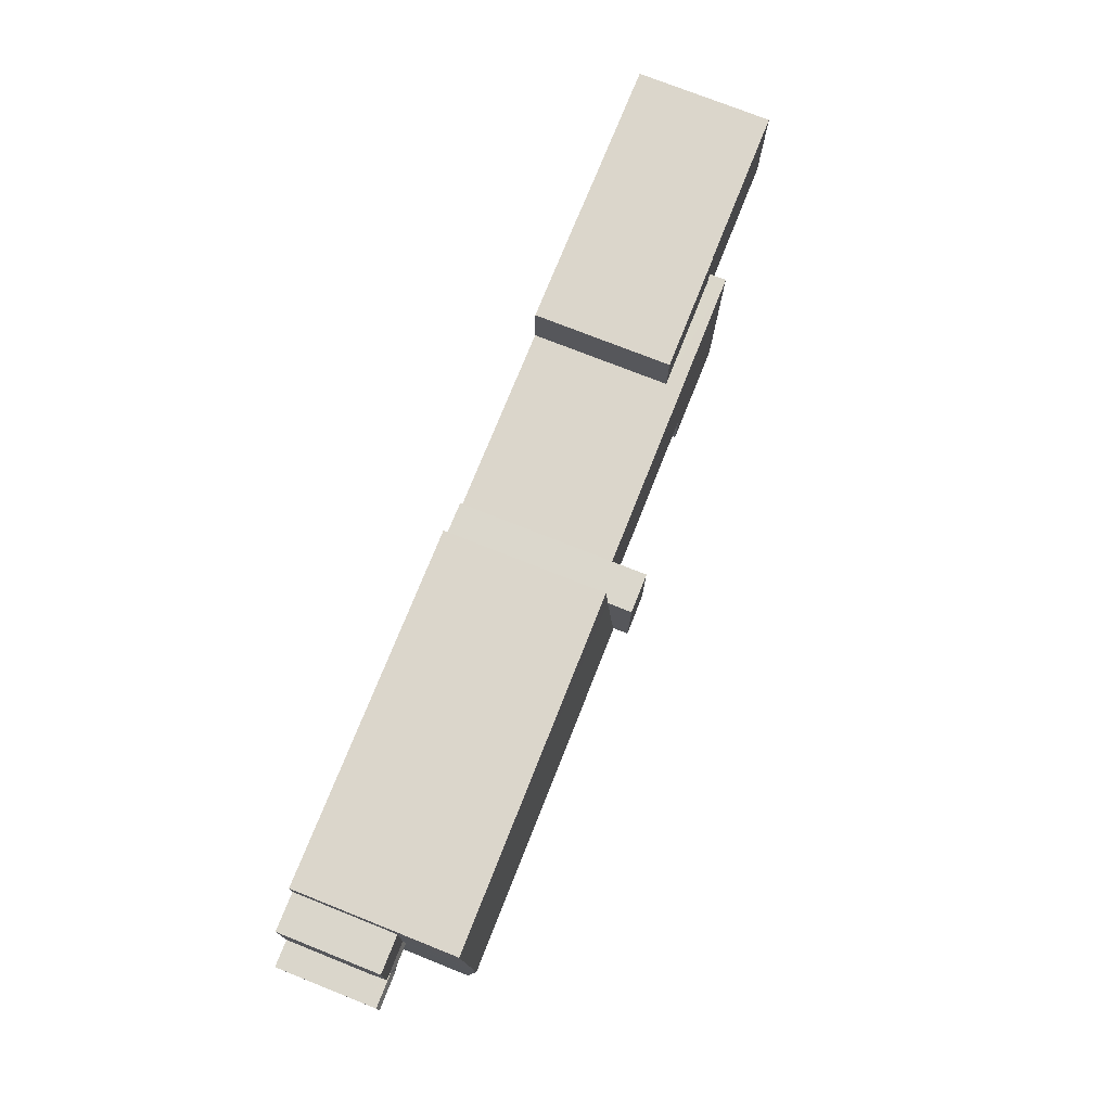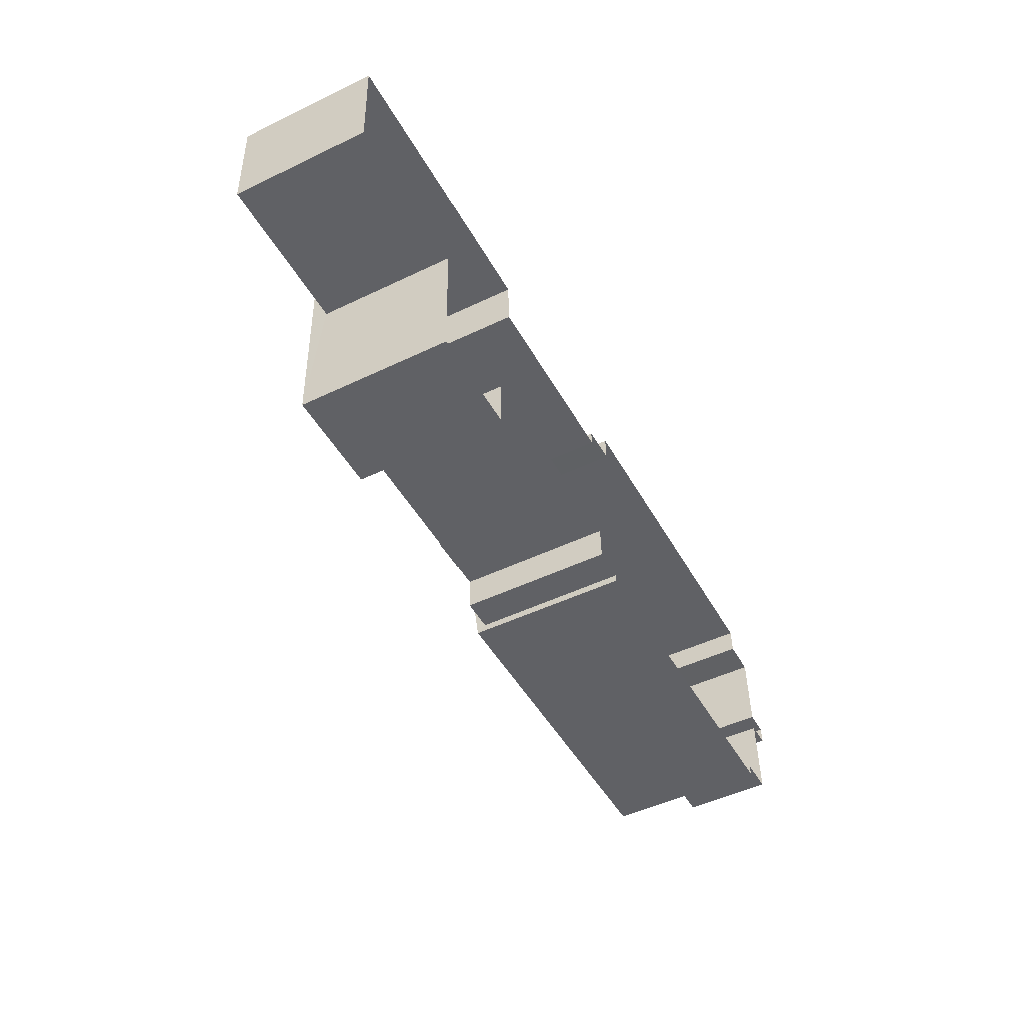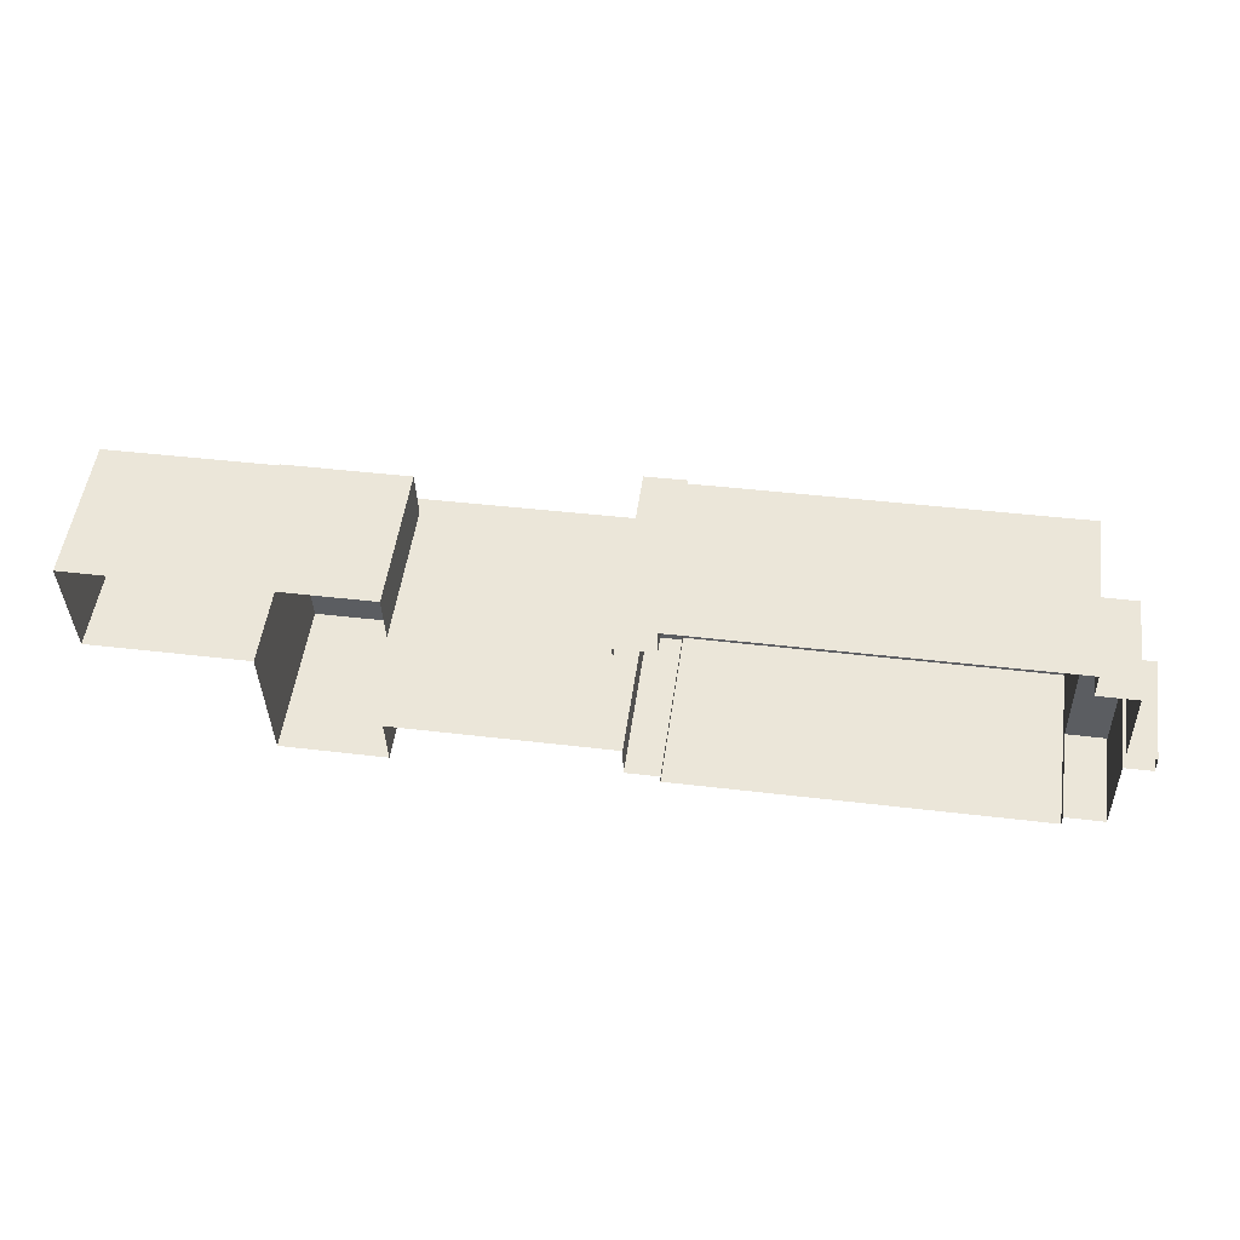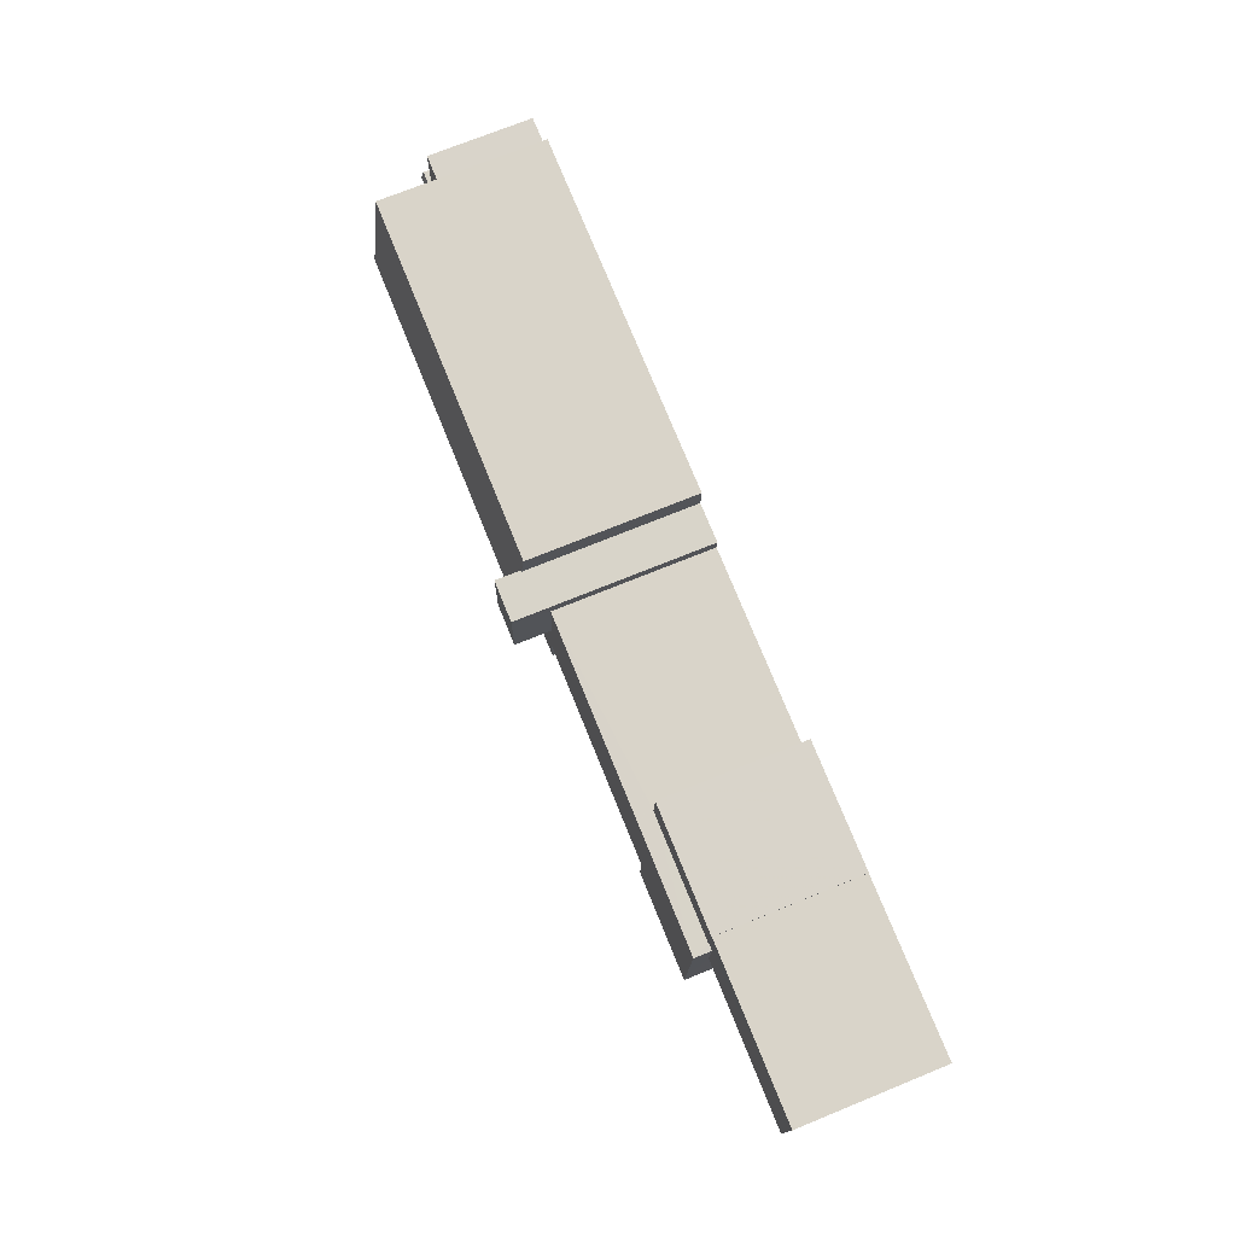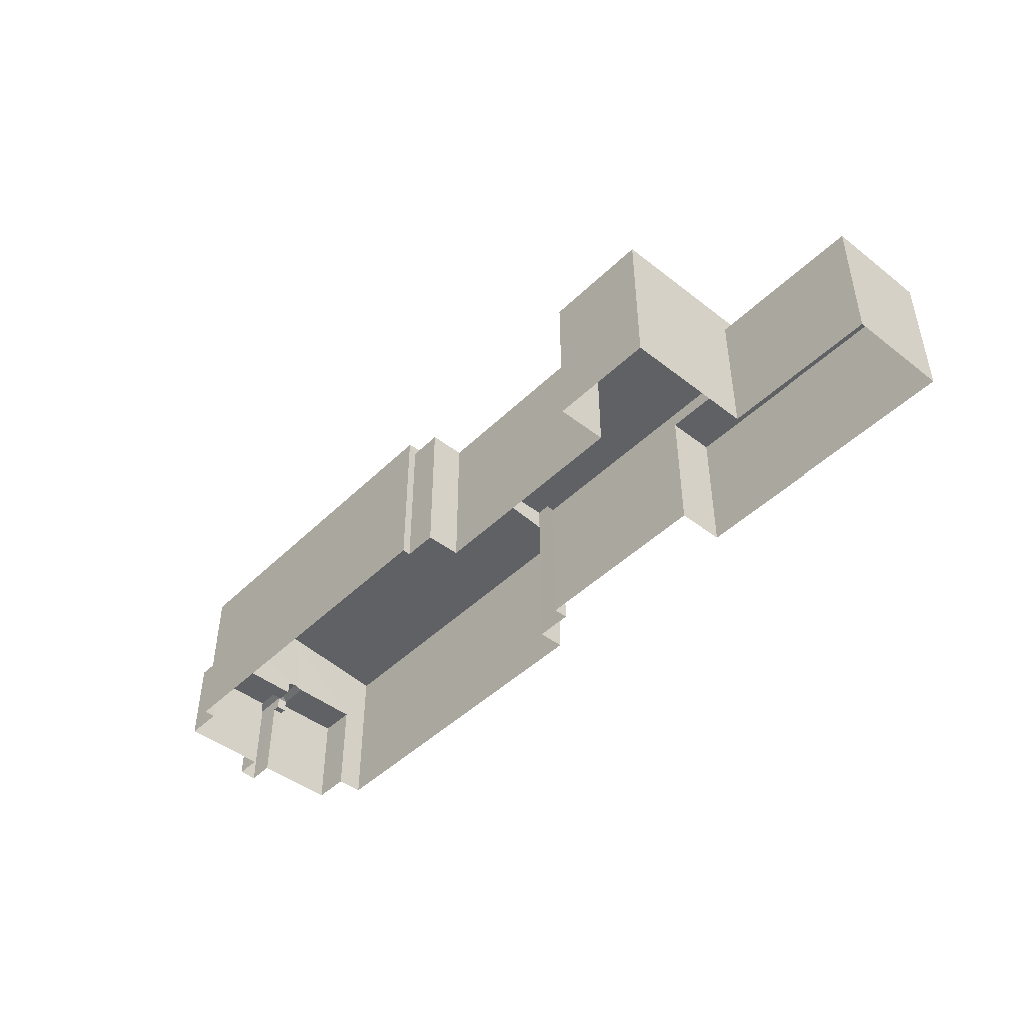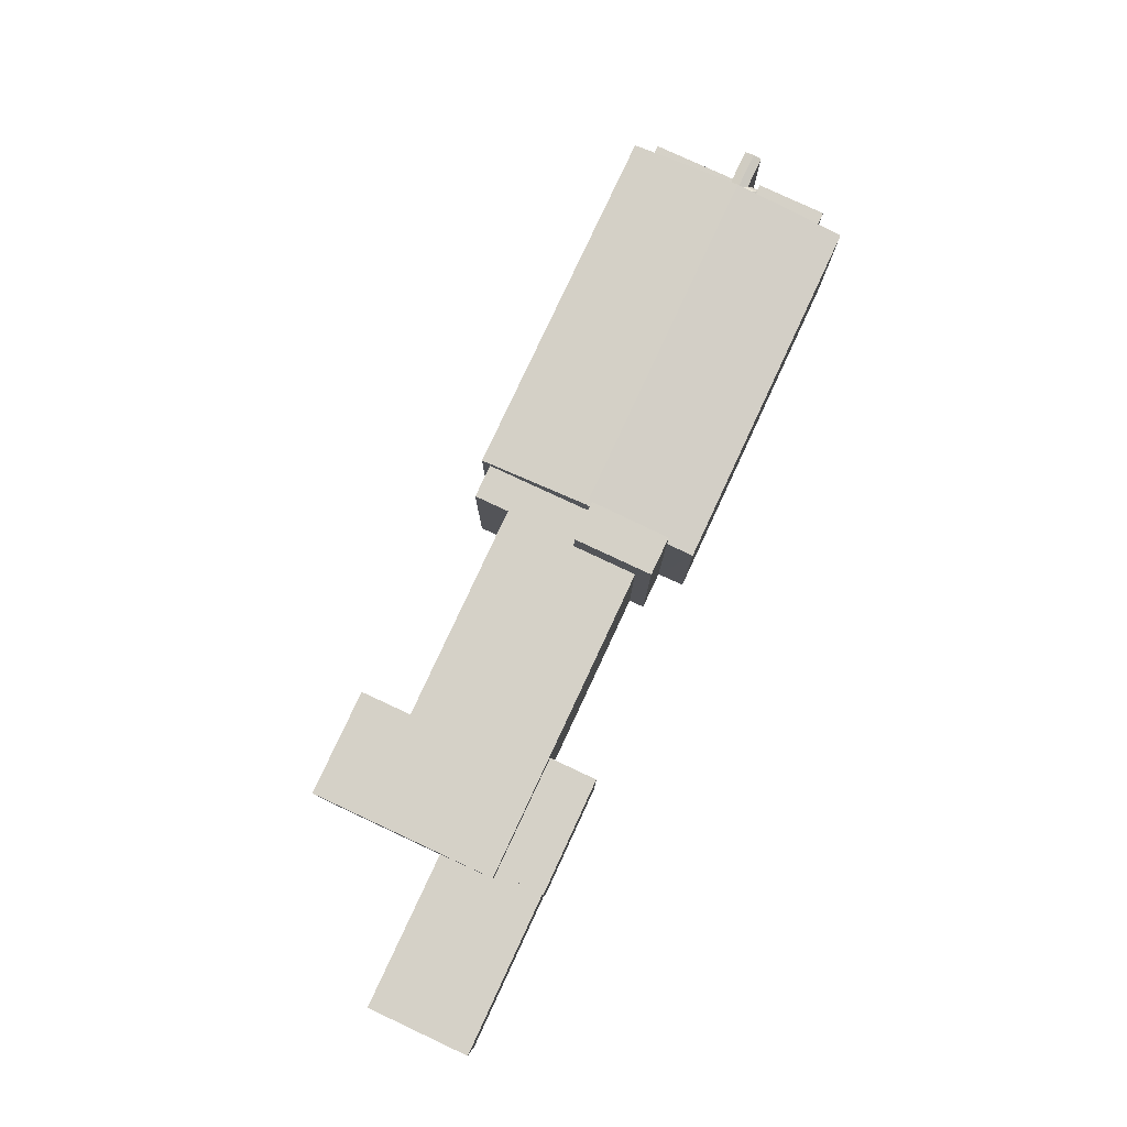
<metadata>
{"format":"obj","ext":"obj","renderer":"f3d","projection":"perspective","resolution":1024,"background":"white","views":[{"elev":75.3,"azim":-68.4,"up":"+Y"},{"elev":-49.0,"azim":118.0,"up":"+Y"},{"elev":53.1,"azim":-171.8,"up":"+Y"},{"elev":73.5,"azim":67.9,"up":"+Y"},{"elev":-45.5,"azim":46.4,"up":"+Z"},{"elev":79.5,"azim":113.3,"up":"+Z"}]}
</metadata>
<code>
v -3.73e+05 -1.043e+05 26.65
v -3.73e+05 -1.043e+05 26.65
v -3.73e+05 -1.043e+05 26.65
v -3.731e+05 -1.043e+05 26.65
v -3.73e+05 -1.043e+05 26.65
v -3.731e+05 -1.043e+05 26.65
v -3.731e+05 -1.044e+05 26.65
v -3.731e+05 -1.043e+05 26.65
v -3.73e+05 -1.044e+05 26.65
v -3.73e+05 -1.043e+05 26.65
v -3.73e+05 -1.044e+05 26.65
v -3.73e+05 -1.044e+05 26.65
v -3.73e+05 -1.043e+05 26.65
v -3.73e+05 -1.043e+05 26.65
v -3.73e+05 -1.043e+05 26.65
v -3.731e+05 -1.044e+05 26.65
v -3.731e+05 -1.044e+05 26.65
v -3.73e+05 -1.044e+05 26.65
v -3.73e+05 -1.044e+05 26.65
v -3.73e+05 -1.044e+05 26.65
v -3.73e+05 -1.044e+05 26.65
v -3.731e+05 -1.044e+05 26.65
v -3.731e+05 -1.044e+05 26.65
v -3.731e+05 -1.044e+05 26.65
v -3.73e+05 -1.044e+05 26.65
v -3.731e+05 -1.044e+05 26.65
v -3.73e+05 -1.044e+05 26.65
v -3.73e+05 -1.044e+05 26.65
v -3.73e+05 -1.044e+05 42.65
v -3.73e+05 -1.043e+05 42.65
v -3.73e+05 -1.043e+05 42.65
v -3.73e+05 -1.044e+05 42.65
v -3.73e+05 -1.044e+05 44.51
v -3.73e+05 -1.044e+05 44.51
v -3.73e+05 -1.044e+05 44.51
v -3.73e+05 -1.044e+05 44.51
v -3.73e+05 -1.044e+05 44.51
v -3.73e+05 -1.043e+05 44.51
v -3.73e+05 -1.044e+05 44.51
v -3.73e+05 -1.044e+05 44.51
v -3.73e+05 -1.044e+05 44.51
v -3.73e+05 -1.044e+05 44.51
v -3.731e+05 -1.044e+05 38.79
v -3.731e+05 -1.044e+05 38.48
v -3.731e+05 -1.044e+05 38.79
v -3.731e+05 -1.044e+05 38.48
v -3.731e+05 -1.044e+05 36.93
v -3.731e+05 -1.044e+05 36.93
v -3.731e+05 -1.044e+05 36.93
v -3.731e+05 -1.044e+05 36.93
v -3.731e+05 -1.044e+05 38.48
v -3.731e+05 -1.044e+05 38.79
v -3.731e+05 -1.043e+05 45.5
v -3.73e+05 -1.043e+05 45.86
v -3.73e+05 -1.043e+05 45.5
v -3.73e+05 -1.044e+05 46.91
v -3.73e+05 -1.044e+05 46.97
v -3.73e+05 -1.044e+05 46.91
v -3.731e+05 -1.044e+05 46.97
v -3.73e+05 -1.043e+05 45.86
v -3.731e+05 -1.044e+05 38.48
v -3.731e+05 -1.044e+05 38.48
v -3.73e+05 -1.044e+05 45.5
v -3.731e+05 -1.044e+05 45.5
v -3.731e+05 -1.044e+05 38.48
v -3.731e+05 -1.044e+05 38.48
v -3.73e+05 -1.044e+05 42.59
v -3.73e+05 -1.044e+05 42.59
v -3.73e+05 -1.044e+05 42.59
v -3.73e+05 -1.044e+05 42.59
v -3.73e+05 -1.043e+05 42.59
v -3.73e+05 -1.043e+05 42.59
v -3.73e+05 -1.044e+05 48.65
v -3.73e+05 -1.043e+05 48.65
v -3.73e+05 -1.043e+05 48.65
v -3.73e+05 -1.044e+05 48.65
v -3.731e+05 -1.044e+05 38.79
v -3.731e+05 -1.044e+05 38.48
v -3.731e+05 -1.044e+05 38.48
v -3.731e+05 -1.044e+05 36.93
v -3.731e+05 -1.044e+05 36.93
v -3.731e+05 -1.044e+05 36.93
v -3.731e+05 -1.044e+05 36.93
v -3.731e+05 -1.044e+05 36.93
v -3.731e+05 -1.044e+05 36.93
v -3.731e+05 -1.043e+05 38.48
v -3.731e+05 -1.043e+05 38.48
v -3.731e+05 -1.044e+05 38.48
f 1 2 3
f 4 5 6
f 7 8 6
f 9 10 11
f 3 10 9
f 1 3 12
f 13 6 5
f 13 14 15
f 7 16 17
f 15 12 18
f 19 20 21
f 20 9 21
f 22 16 7
f 23 24 22
f 25 26 23
f 27 26 25
f 18 28 25
f 12 20 18
f 6 22 7
f 12 3 9
f 6 13 23
f 15 18 13
f 12 9 20
f 23 22 6
f 25 23 13
f 18 25 13
f 83 44 46
f 82 83 46
f 29 30 31
f 29 32 30
f 33 34 35
f 36 34 33
f 36 37 38
f 38 37 39
f 33 35 40
f 37 41 42
f 39 37 42
f 36 33 37
f 43 44 45
f 43 46 44
f 47 48 49
f 47 50 48
f 51 46 43
f 52 51 43
f 53 54 55
f 56 57 58
f 56 59 57
f 59 54 53
f 55 54 60
f 59 56 54
f 61 62 52
f 43 61 52
f 59 63 57
f 59 64 63
f 65 61 45
f 65 45 66
f 61 43 45
f 67 68 69
f 70 69 71
f 71 69 72
f 69 68 72
f 73 74 75
f 76 73 75
f 77 45 44
f 78 77 44
f 45 79 66
f 45 77 79
f 80 81 82
f 83 82 84
f 84 82 85
f 82 81 85
f 79 86 66
f 86 87 66
f 66 88 65
f 66 87 88
f 23 81 24
f 23 85 81
f 15 14 38
f 14 74 38
f 38 73 36
f 38 74 73
f 55 60 13
f 5 55 13
f 6 8 87
f 86 6 87
f 30 2 1
f 31 30 1
f 84 78 44
f 83 84 44
f 76 56 58
f 76 58 73
f 58 36 73
f 58 34 36
f 3 72 10
f 3 71 72
f 3 2 71
f 2 30 71
f 71 32 70
f 71 30 32
f 27 25 35
f 27 35 63
f 63 35 57
f 35 34 57
f 34 58 57
f 17 16 62
f 62 51 52
f 62 16 51
f 14 60 74
f 74 60 75
f 14 13 60
f 75 60 54
f 42 19 21
f 42 41 19
f 7 17 49
f 17 62 49
f 49 61 47
f 49 62 61
f 12 31 1
f 12 29 31
f 9 11 68
f 67 9 68
f 25 28 40
f 35 25 40
f 15 29 12
f 32 69 70
f 32 39 69
f 38 29 15
f 39 29 38
f 39 32 29
f 50 65 88
f 48 50 88
f 56 76 75
f 54 56 75
f 41 20 19
f 41 37 20
f 16 80 51
f 51 80 46
f 16 22 80
f 46 80 82
f 53 5 4
f 53 55 5
f 21 67 42
f 42 67 39
f 21 9 67
f 39 67 69
f 37 18 20
f 37 33 18
f 50 61 65
f 50 47 61
f 27 64 26
f 27 63 64
f 86 4 6
f 23 26 85
f 78 84 85
f 53 4 86
f 64 85 26
f 79 77 59
f 86 79 59
f 53 86 59
f 59 78 64
f 59 77 78
f 64 78 85
f 72 11 10
f 72 68 11
f 40 28 18
f 33 40 18
f 22 24 81
f 80 22 81
f 88 87 48
f 87 8 48
f 48 7 49
f 48 8 7

</code>
